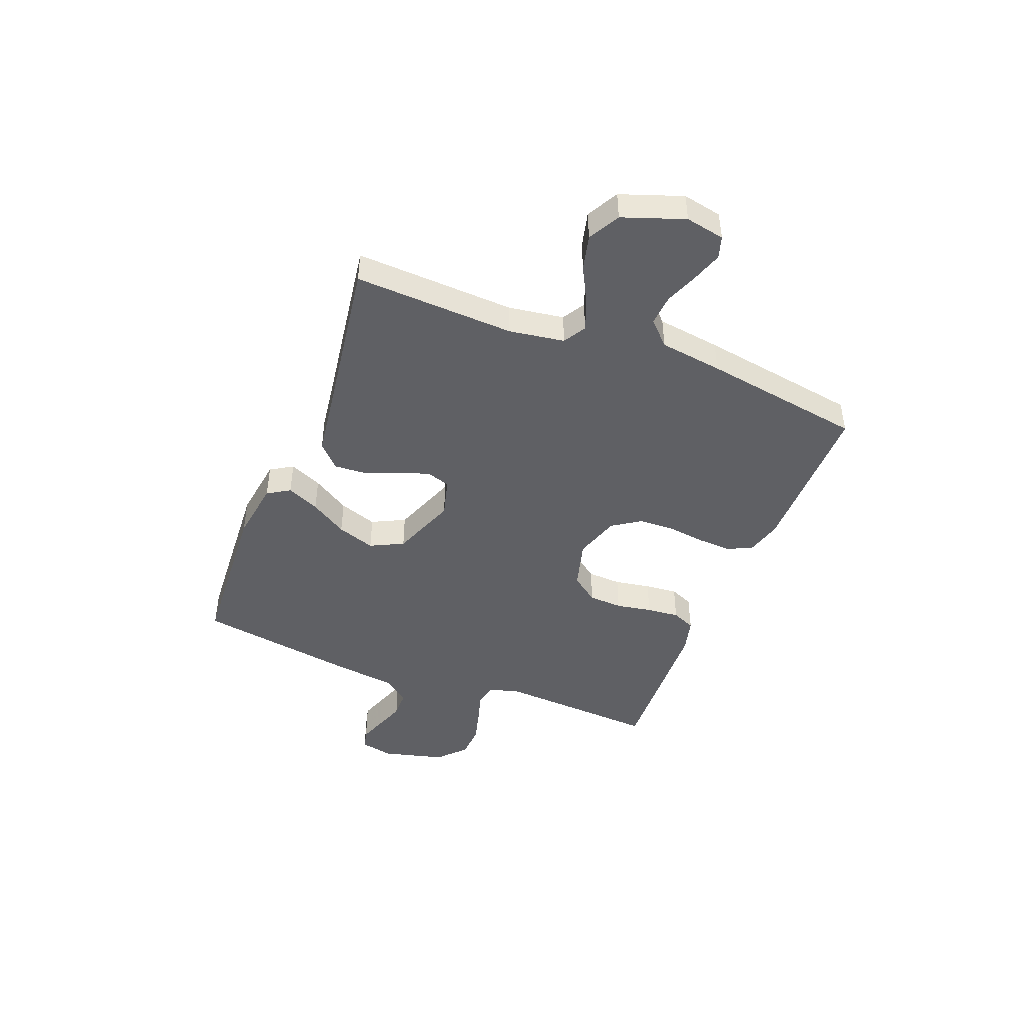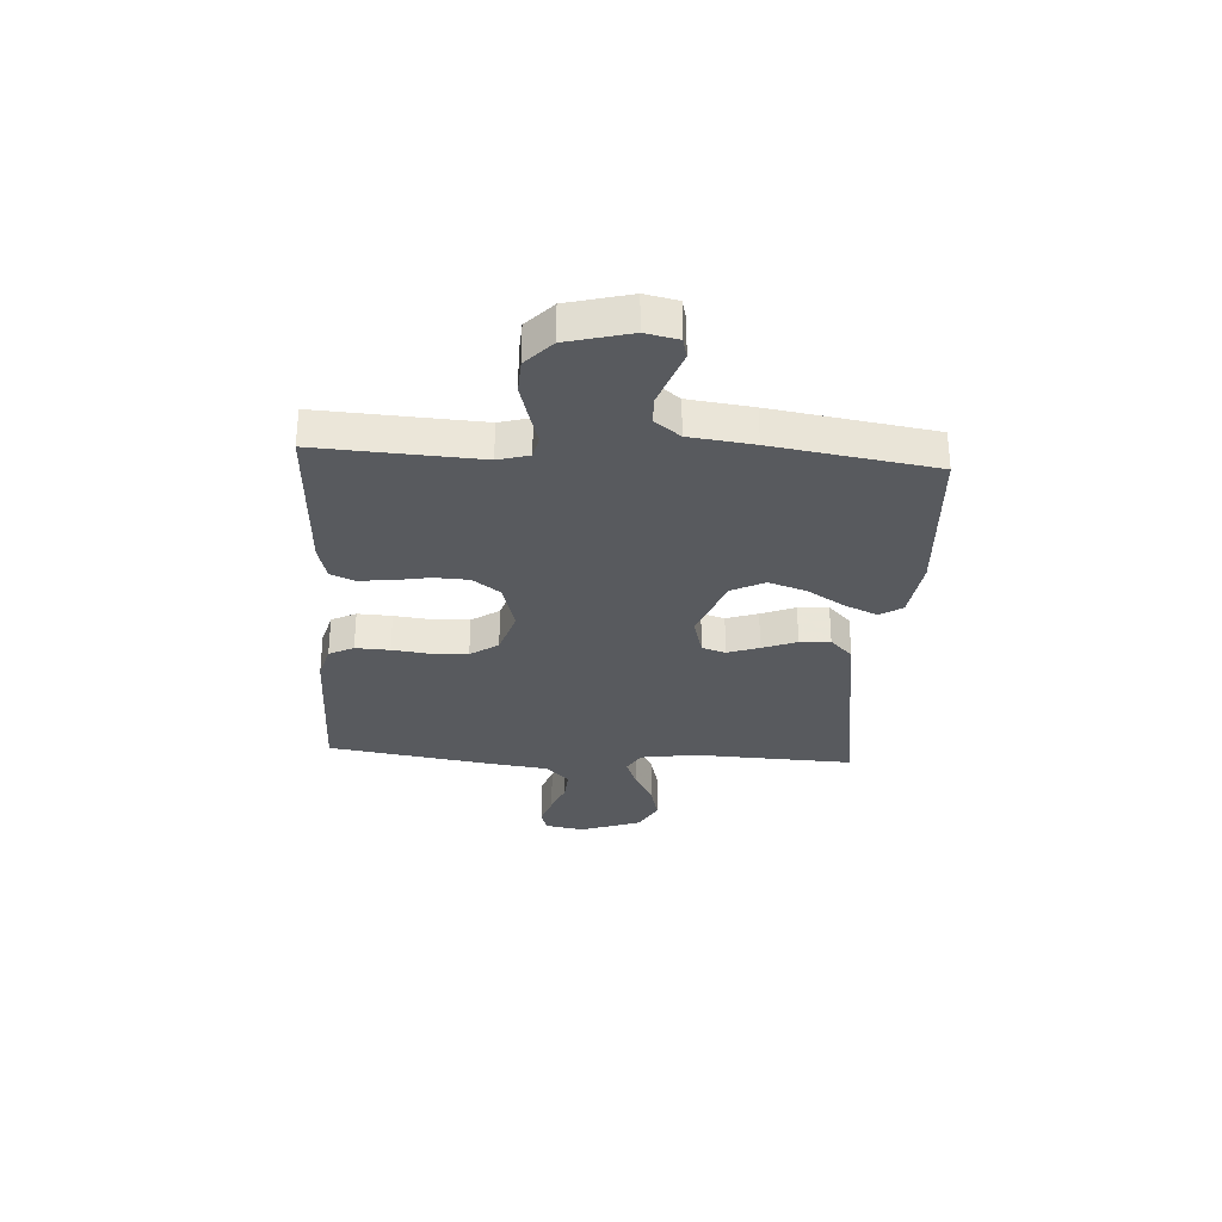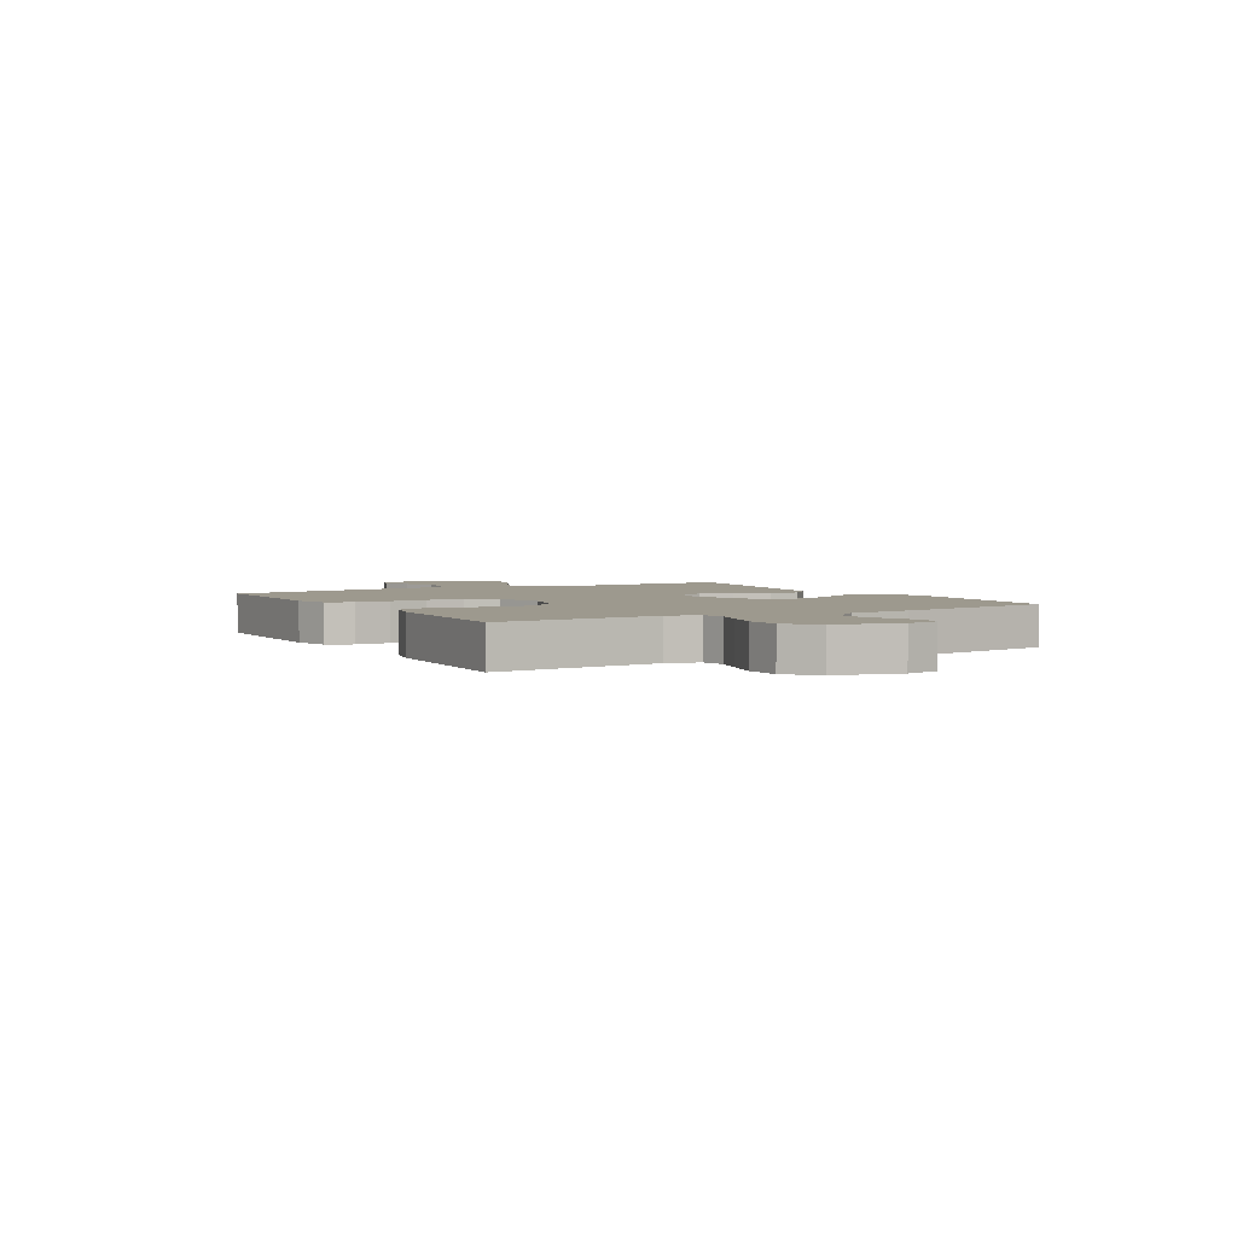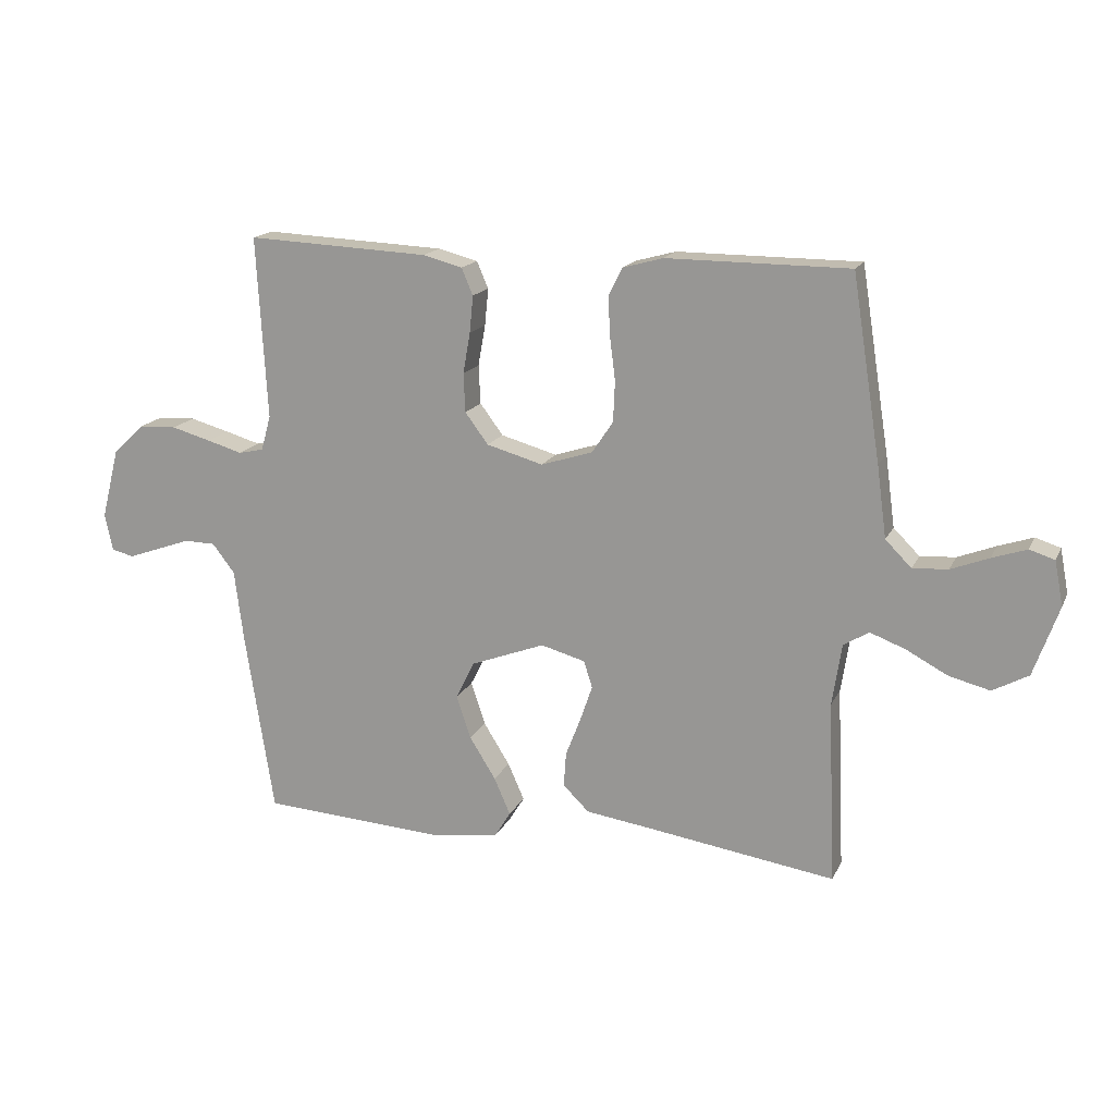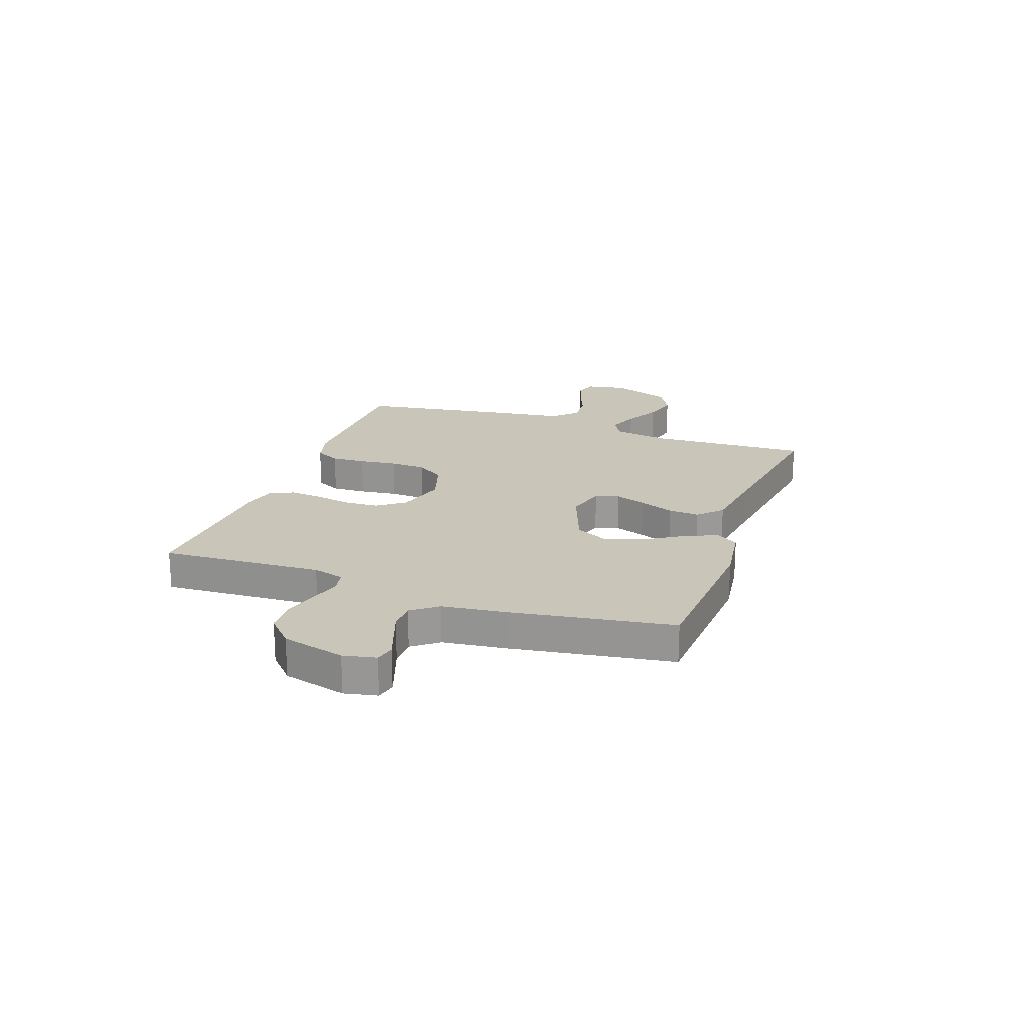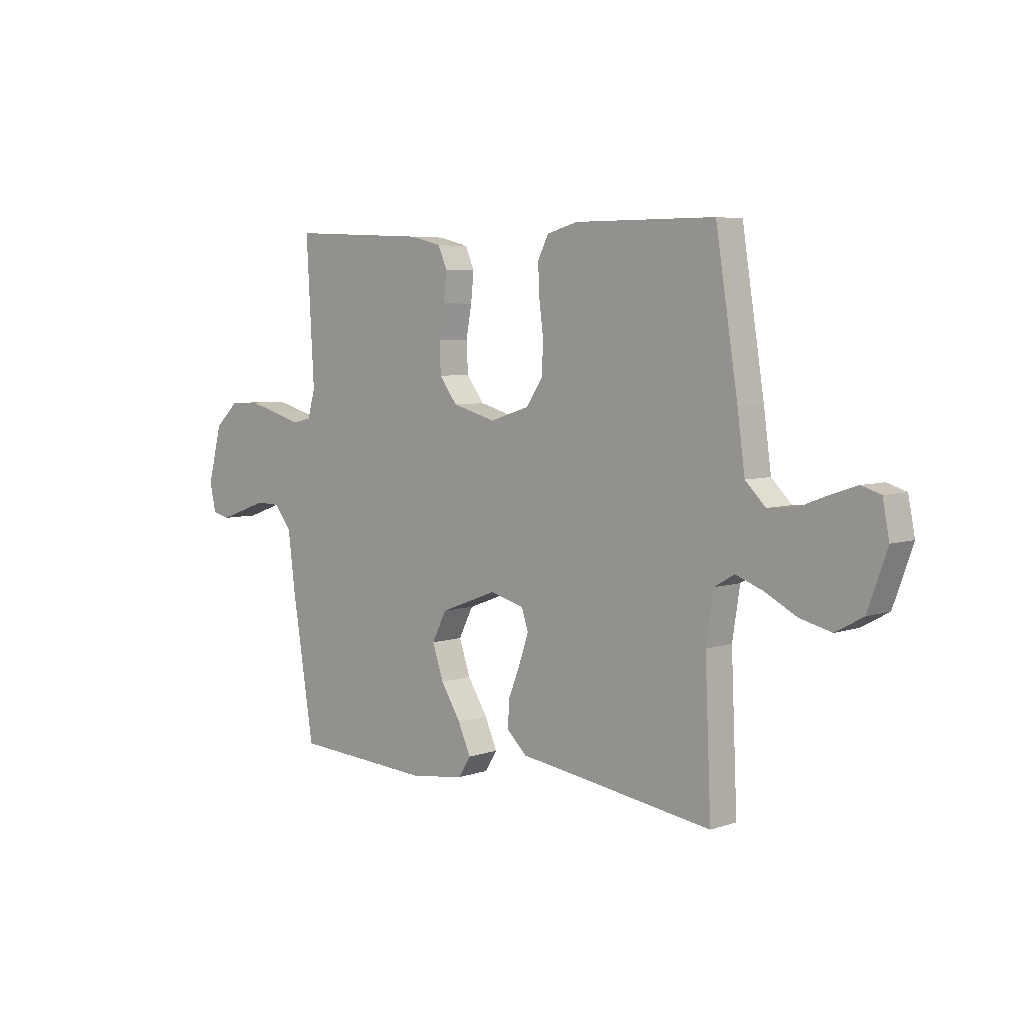
<metadata>
{"format":"obj","ext":"obj","renderer":"f3d","projection":"perspective","resolution":1024,"background":"white","views":[{"elev":-45.1,"azim":-111.5,"up":"+Y"},{"elev":-30.7,"azim":86.5,"up":"+Y"},{"elev":3.3,"azim":60.2,"up":"+Y"},{"elev":16.4,"azim":-161.3,"up":"+Z"},{"elev":20.6,"azim":109.6,"up":"+Y"},{"elev":5.5,"azim":-136.3,"up":"+Z"}]}
</metadata>
<code>
v 0.5 0.07 -0.5
v 0.2 0.07 -0.519
v 0.085 0.07 -0.503
v 0.059 0.07 -0.461
v 0.086 0.07 -0.4
v 0.129 0.07 -0.331
v 0.153 0.07 -0.26
v 0.122 0.07 -0.198
v 0 0.07 -0.152
v -0.073 0.07 -0.172
v -0.087 0.07 -0.216
v -0.067 0.07 -0.275
v -0.042 0.07 -0.339
v -0.038 0.07 -0.396
v -0.081 0.07 -0.438
v -0.2 0.07 -0.455
v -0.5 0.07 -0.5
v -0.487 0.07 -0.2
v -0.503 0.07 -0.097
v -0.545 0.07 -0.072
v -0.603 0.07 -0.094
v -0.671 0.07 -0.13
v -0.738 0.07 -0.147
v -0.797 0.07 -0.115
v -0.838 0.07 0
v -0.824 0.07 0.073
v -0.783 0.07 0.086
v -0.726 0.07 0.067
v -0.664 0.07 0.043
v -0.606 0.07 0.039
v -0.563 0.07 0.082
v -0.547 0.07 0.2
v -0.5 0.07 0.5
v -0.2 0.07 0.501
v -0.134 0.07 0.483
v -0.111 0.07 0.437
v -0.114 0.07 0.373
v -0.123 0.07 0.302
v -0.12 0.07 0.235
v -0.085 0.07 0.183
v 0 0.07 0.156
v 0.093 0.07 0.182
v 0.131 0.07 0.233
v 0.134 0.07 0.297
v 0.122 0.07 0.364
v 0.116 0.07 0.425
v 0.135 0.07 0.469
v 0.2 0.07 0.486
v 0.5 0.07 0.5
v 0.483 0.07 0.2
v 0.499 0.07 0.142
v 0.541 0.07 0.133
v 0.599 0.07 0.15
v 0.664 0.07 0.168
v 0.727 0.07 0.165
v 0.778 0.07 0.117
v 0.808 0.07 0
v 0.795 0.07 -0.061
v 0.758 0.07 -0.07
v 0.707 0.07 -0.052
v 0.651 0.07 -0.032
v 0.599 0.07 -0.033
v 0.562 0.07 -0.081
v 0.547 0.07 -0.2
v 0.5 0 -0.5
v 0.2 0 -0.519
v 0.085 0 -0.503
v 0.059 0 -0.461
v 0.086 0 -0.4
v 0.129 0 -0.331
v 0.153 0 -0.26
v 0.122 0 -0.198
v 0 0 -0.152
v -0.073 0 -0.172
v -0.087 0 -0.216
v -0.067 0 -0.275
v -0.042 0 -0.339
v -0.038 0 -0.396
v -0.081 0 -0.438
v -0.2 0 -0.455
v -0.5 0 -0.5
v -0.487 0 -0.2
v -0.503 0 -0.097
v -0.545 0 -0.072
v -0.603 0 -0.094
v -0.671 0 -0.13
v -0.738 0 -0.147
v -0.797 0 -0.115
v -0.838 0 0
v -0.824 0 0.073
v -0.783 0 0.086
v -0.726 0 0.067
v -0.664 0 0.043
v -0.606 0 0.039
v -0.563 0 0.082
v -0.547 0 0.2
v -0.5 0 0.5
v -0.2 0 0.501
v -0.134 0 0.483
v -0.111 0 0.437
v -0.114 0 0.373
v -0.123 0 0.302
v -0.12 0 0.235
v -0.085 0 0.183
v 0 0 0.156
v 0.093 0 0.182
v 0.131 0 0.233
v 0.134 0 0.297
v 0.122 0 0.364
v 0.116 0 0.425
v 0.135 0 0.469
v 0.2 0 0.486
v 0.5 0 0.5
v 0.483 0 0.2
v 0.499 0 0.142
v 0.541 0 0.133
v 0.599 0 0.15
v 0.664 0 0.168
v 0.727 0 0.165
v 0.778 0 0.117
v 0.808 0 0
v 0.795 0 -0.061
v 0.758 0 -0.07
v 0.707 0 -0.052
v 0.651 0 -0.032
v 0.599 0 -0.033
v 0.562 0 -0.081
v 0.547 0 -0.2
f 63 64 1 2
f 62 63 2 3
f 58 59 60 61
f 56 57 58 61
f 56 61 62
f 55 56 62
f 52 53 54 55
f 52 55 62 3
f 47 48 49 50
f 47 50 51
f 44 45 46 47
f 44 47 51
f 43 44 51
f 42 43 51
f 41 42 51 52
f 35 36 37 38
f 35 38 39
f 34 35 39
f 31 32 33 34
f 31 34 39
f 30 31 39 40
f 26 27 28 29
f 24 25 26 29
f 24 29 30
f 21 22 23 24
f 20 21 24 30
f 19 20 30 40
f 16 17 18
f 12 13 14 15
f 11 12 15 16
f 10 11 16 18
f 3 4 5 6
f 3 6 7
f 52 3 7
f 41 52 7 8
f 40 41 8 9
f 18 19 40
f 9 10 18 40
f 66 65 128 127
f 67 66 127 126
f 125 124 123 122
f 125 122 121 120
f 126 125 120
f 126 120 119
f 119 118 117 116
f 67 126 119 116
f 114 113 112 111
f 115 114 111
f 111 110 109 108
f 115 111 108
f 115 108 107
f 115 107 106
f 116 115 106 105
f 102 101 100 99
f 103 102 99
f 103 99 98
f 98 97 96 95
f 103 98 95
f 104 103 95 94
f 93 92 91 90
f 93 90 89 88
f 94 93 88
f 88 87 86 85
f 94 88 85 84
f 104 94 84 83
f 82 81 80
f 79 78 77 76
f 80 79 76 75
f 82 80 75 74
f 70 69 68 67
f 71 70 67
f 71 67 116
f 72 71 116 105
f 73 72 105 104
f 104 83 82
f 104 82 74 73
f 1 65 66 2
f 2 66 67 3
f 3 67 68 4
f 4 68 69 5
f 5 69 70 6
f 6 70 71 7
f 7 71 72 8
f 8 72 73 9
f 9 73 74 10
f 10 74 75 11
f 11 75 76 12
f 12 76 77 13
f 13 77 78 14
f 14 78 79 15
f 15 79 80 16
f 16 80 81 17
f 17 81 82 18
f 18 82 83 19
f 19 83 84 20
f 20 84 85 21
f 21 85 86 22
f 22 86 87 23
f 23 87 88 24
f 24 88 89 25
f 25 89 90 26
f 26 90 91 27
f 27 91 92 28
f 28 92 93 29
f 29 93 94 30
f 30 94 95 31
f 31 95 96 32
f 32 96 97 33
f 33 97 98 34
f 34 98 99 35
f 35 99 100 36
f 36 100 101 37
f 37 101 102 38
f 38 102 103 39
f 39 103 104 40
f 40 104 105 41
f 41 105 106 42
f 42 106 107 43
f 43 107 108 44
f 44 108 109 45
f 45 109 110 46
f 46 110 111 47
f 47 111 112 48
f 48 112 113 49
f 49 113 114 50
f 50 114 115 51
f 51 115 116 52
f 52 116 117 53
f 53 117 118 54
f 54 118 119 55
f 55 119 120 56
f 56 120 121 57
f 57 121 122 58
f 58 122 123 59
f 59 123 124 60
f 60 124 125 61
f 61 125 126 62
f 62 126 127 63
f 63 127 128 64
f 64 128 65 1

</code>
